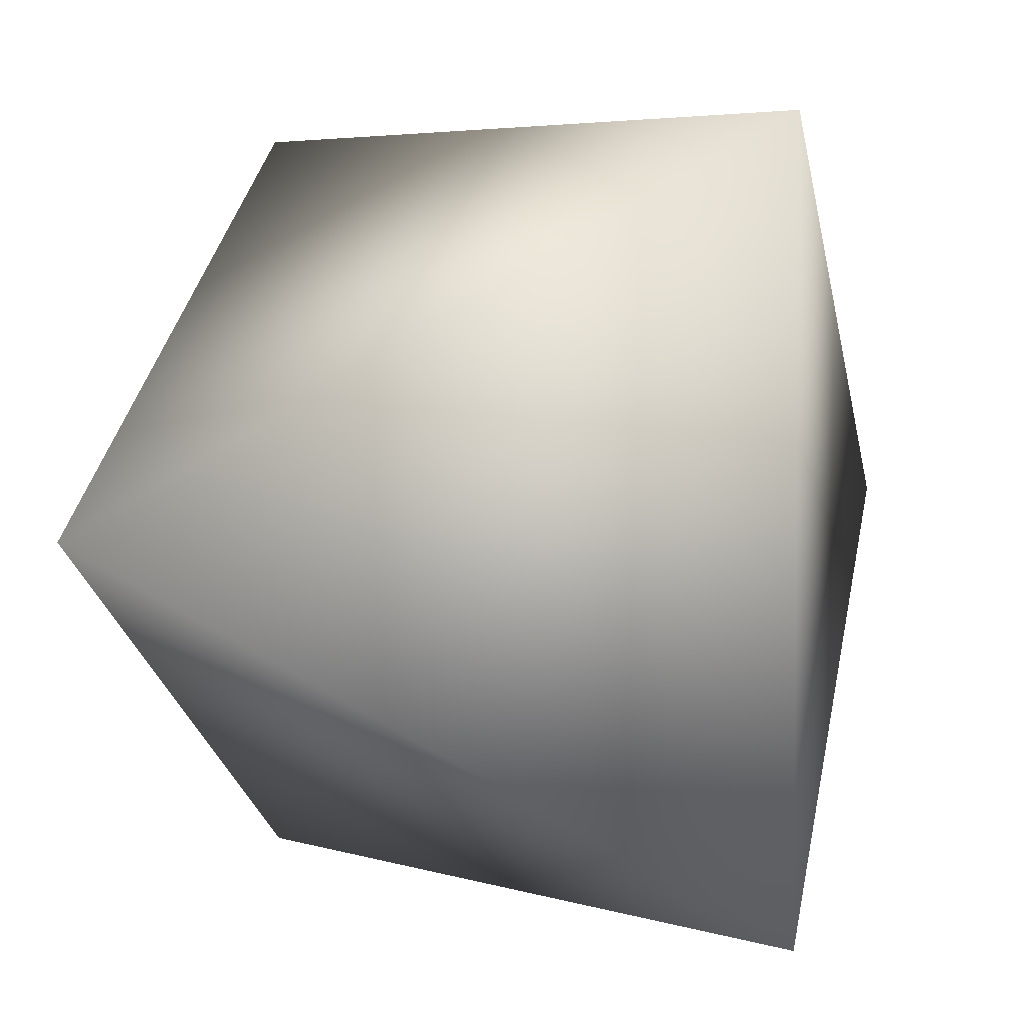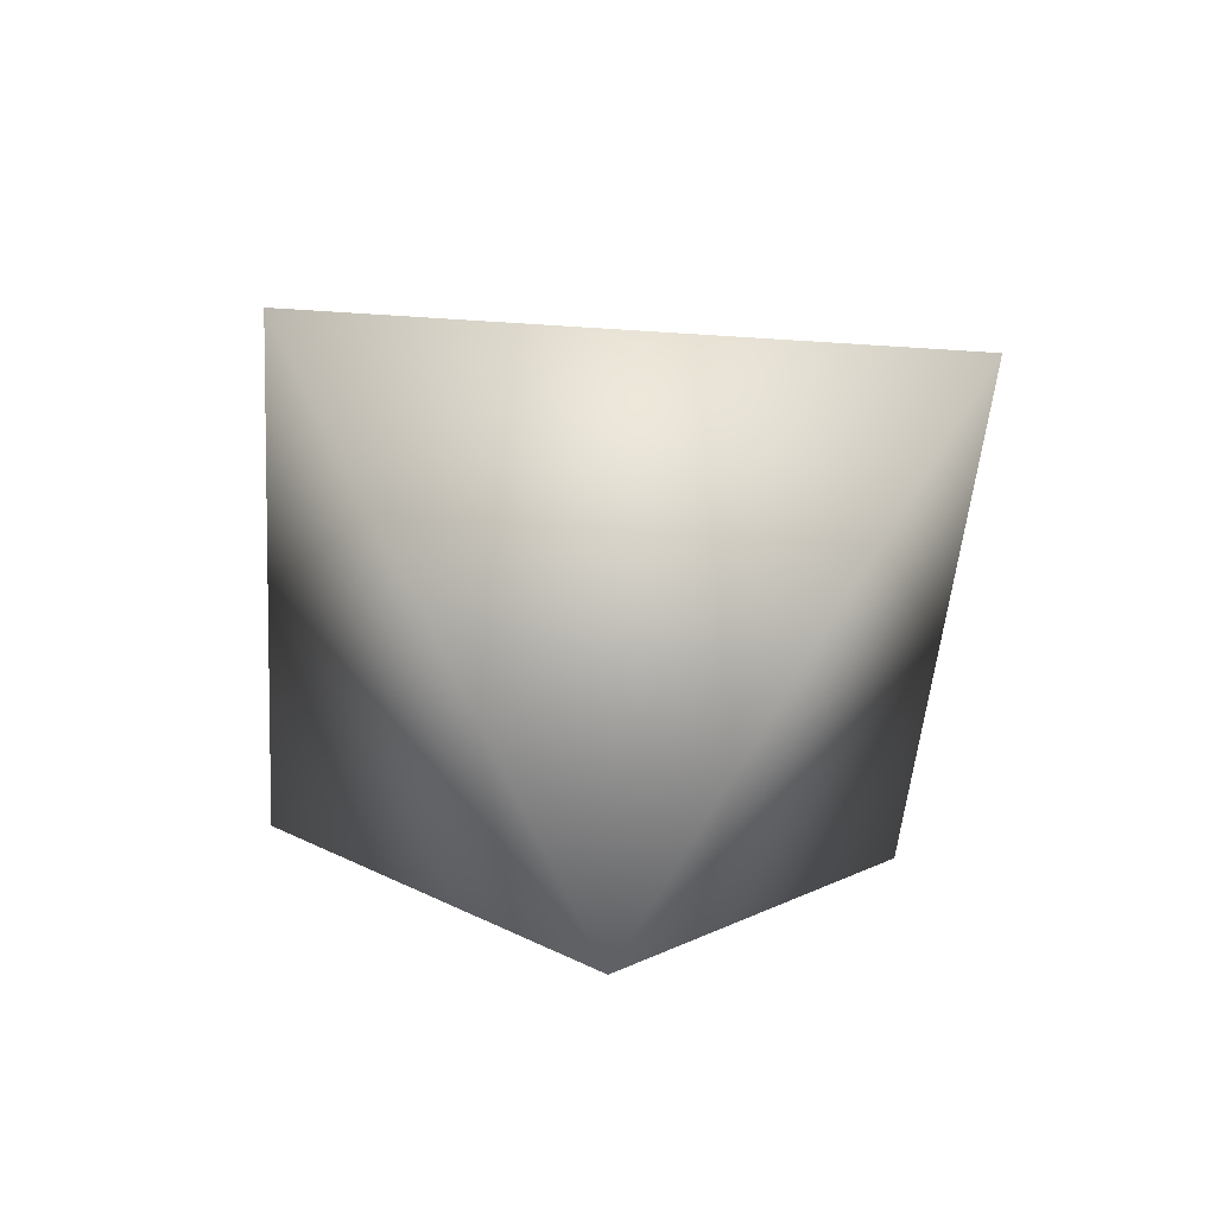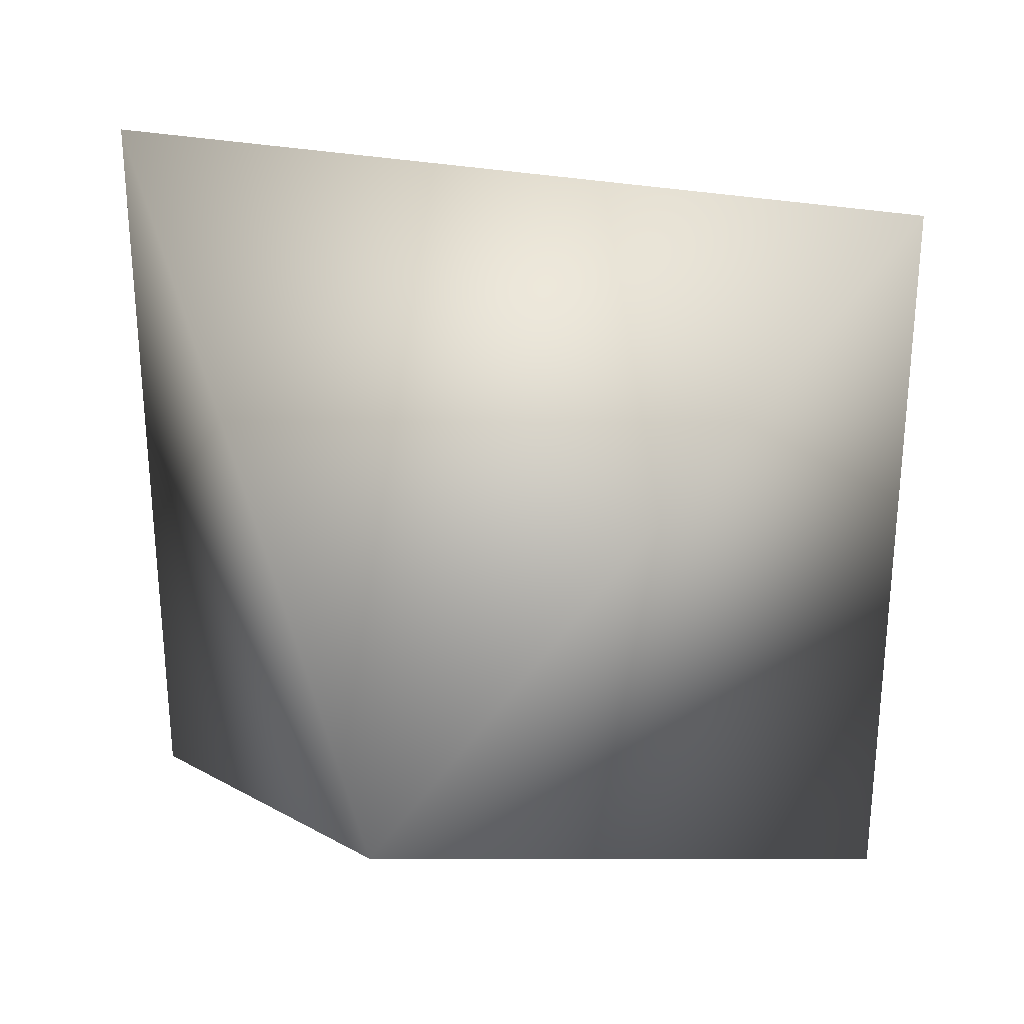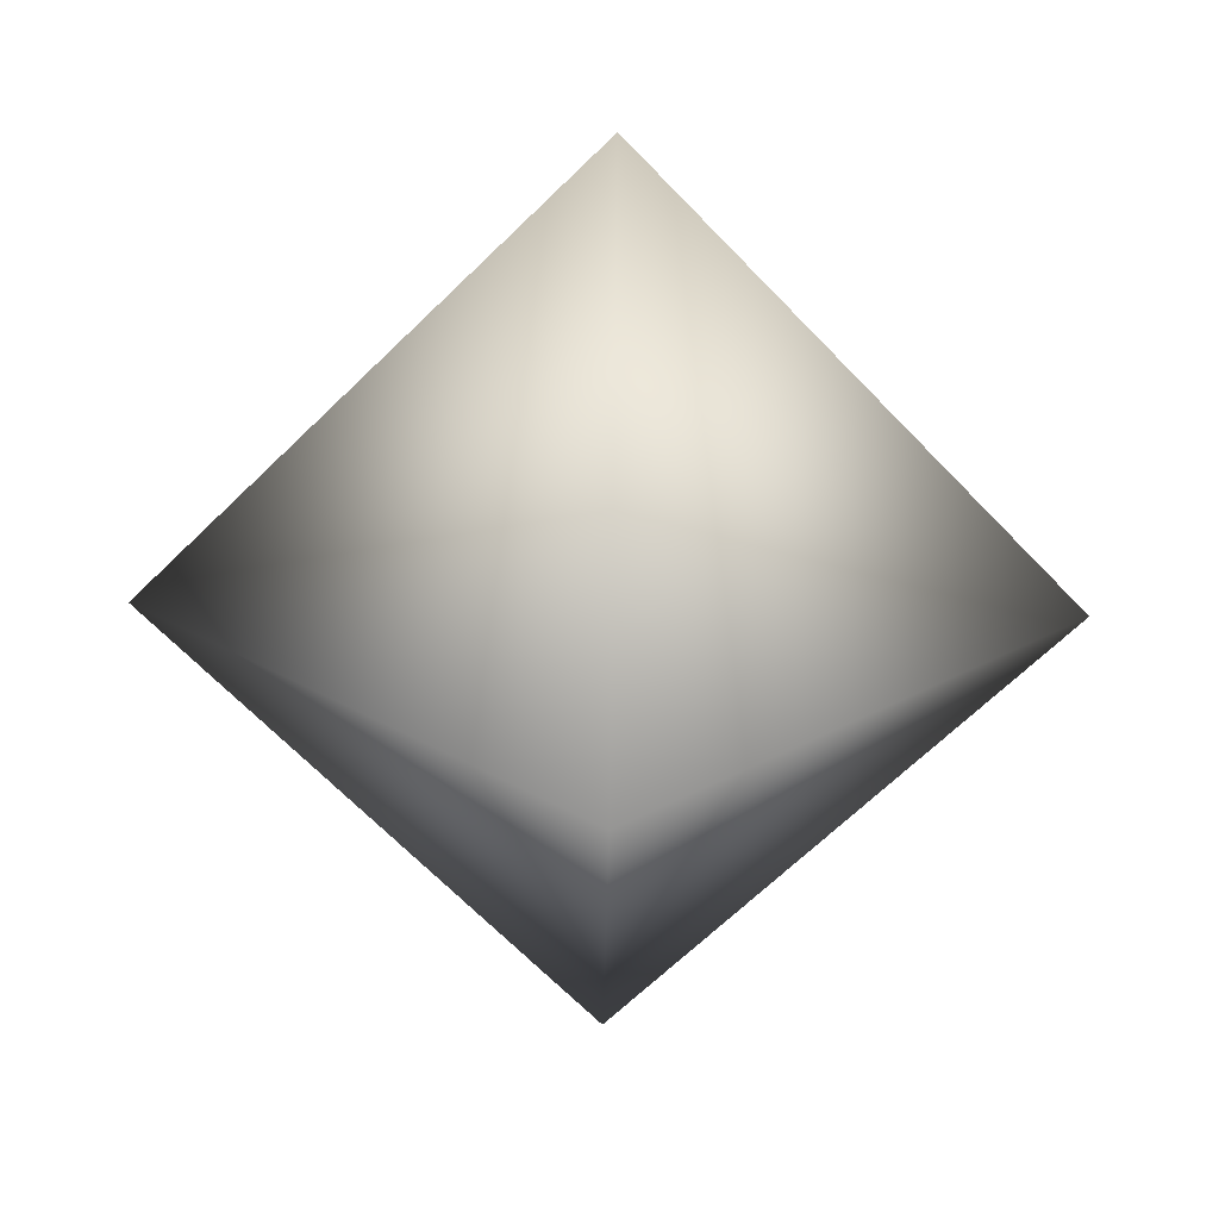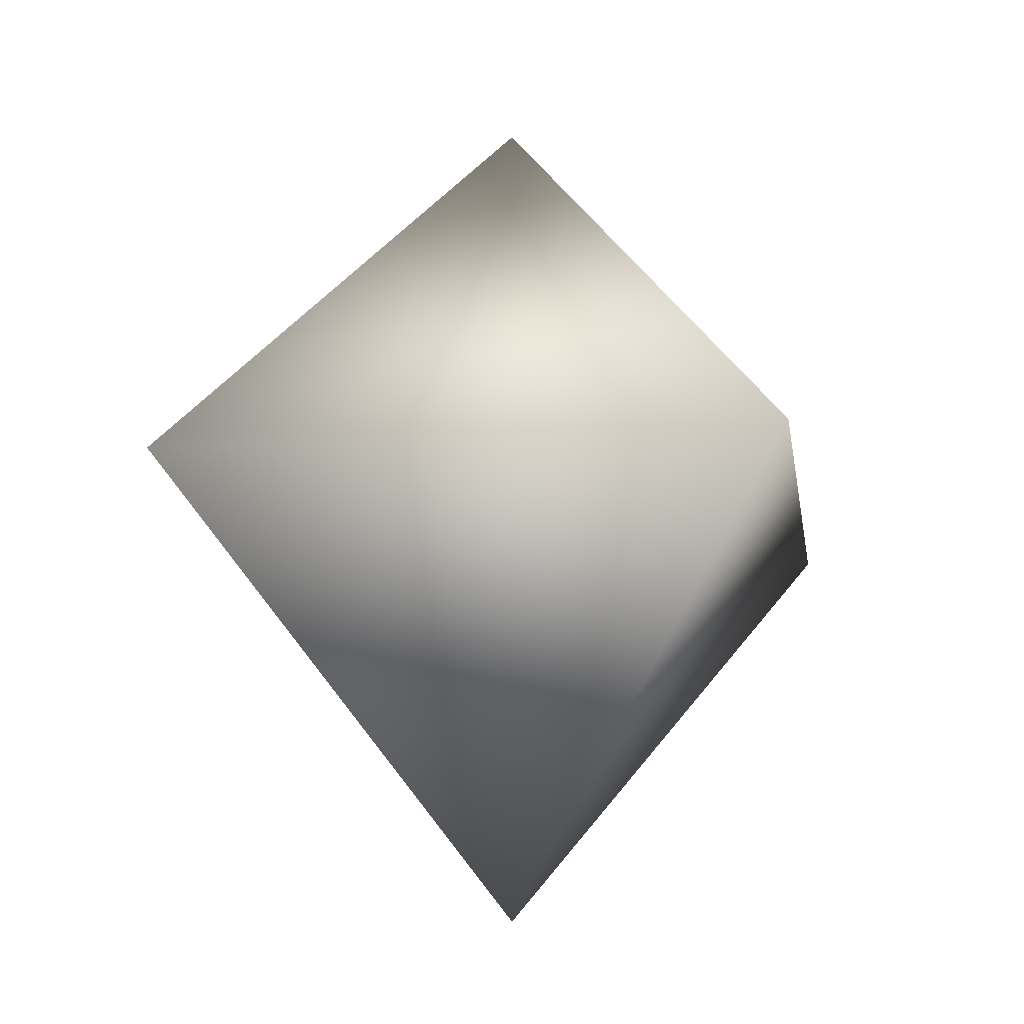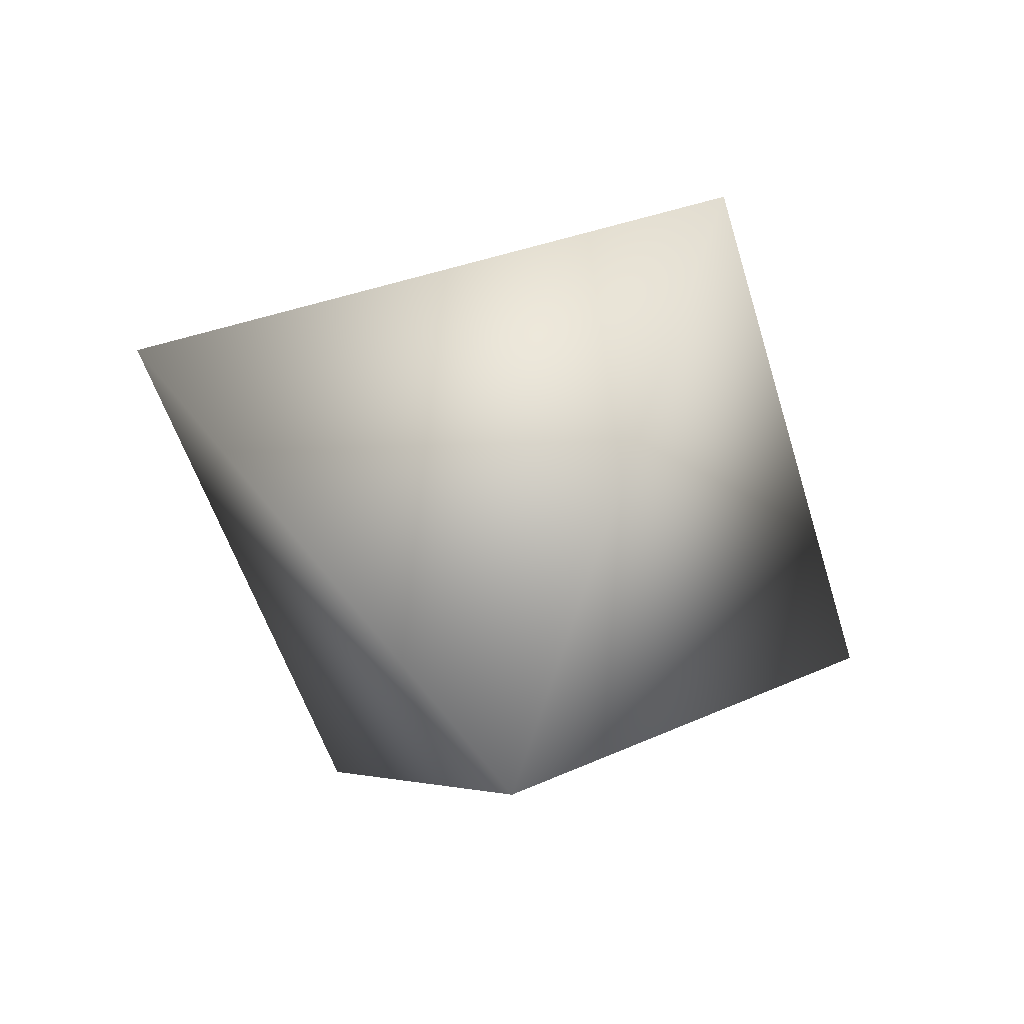
<metadata>
{"format":"obj","ext":"obj","renderer":"f3d","projection":"perspective","resolution":1024,"background":"white","views":[{"elev":4.2,"azim":47.6,"up":"+Z"},{"elev":-48.7,"azim":-4.3,"up":"+Y"},{"elev":34.2,"azim":13.0,"up":"+Z"},{"elev":-67.6,"azim":44.1,"up":"+Y"},{"elev":-14.1,"azim":99.1,"up":"+Y"},{"elev":-53.3,"azim":106.7,"up":"+Y"}]}
</metadata>
<code>
v  0 11.68 -0
v  8.257 0 8.257
v  8.257 0 -8.257
v  0 -11.68 -0
v  -8.257 0 -8.257
v  -8.257 0 8.257
o Hedra001
g Hedra001
f 1 2 3
f 3 4 5
f 5 6 1
f 6 4 2
f 3 5 1
f 6 2 1
f 2 4 3
f 6 5 4

</code>
